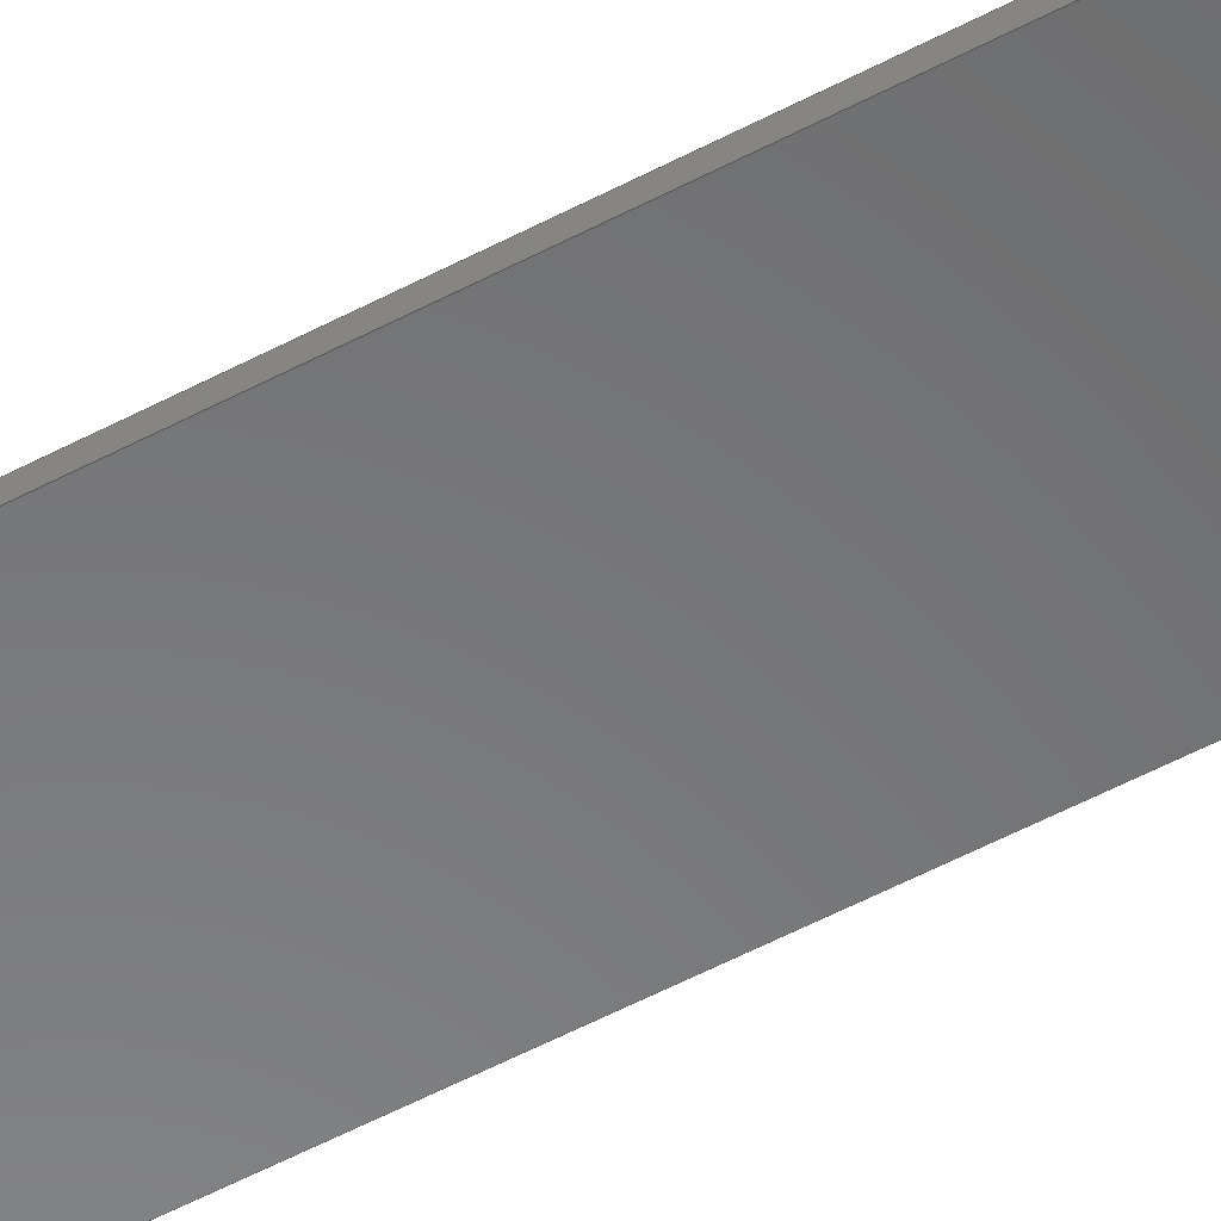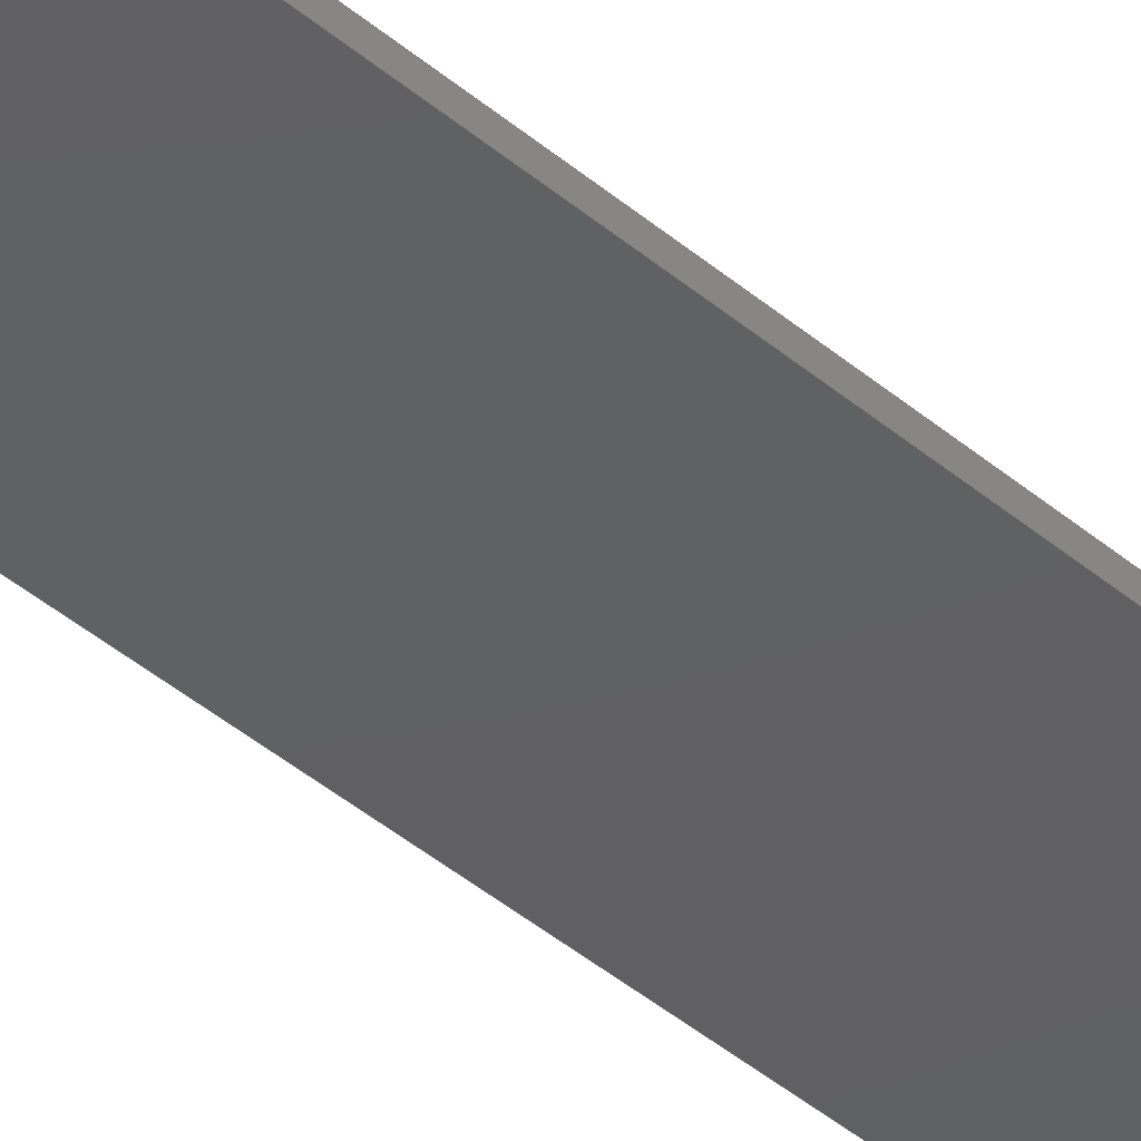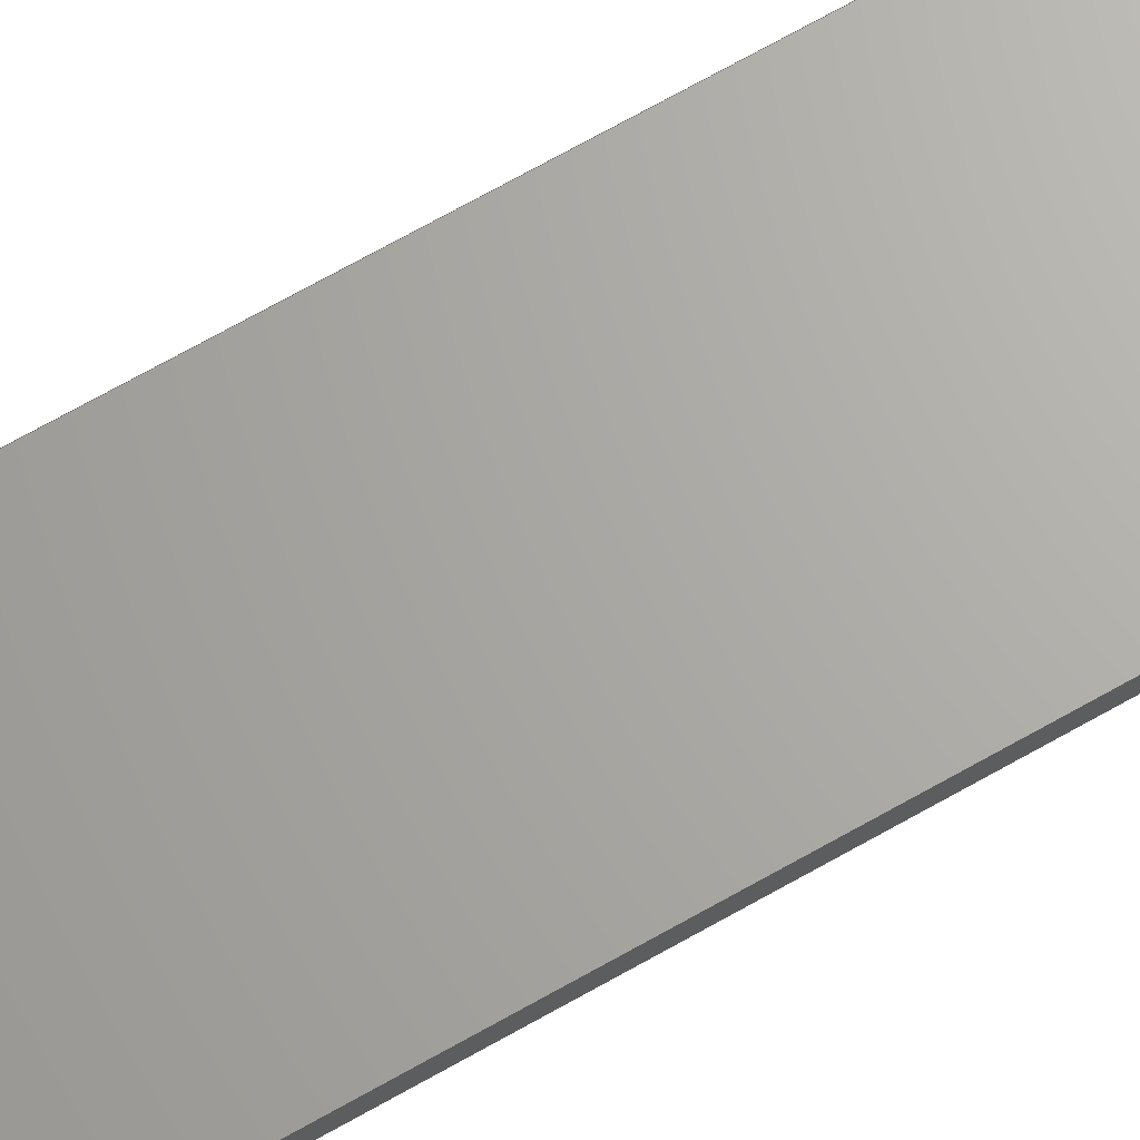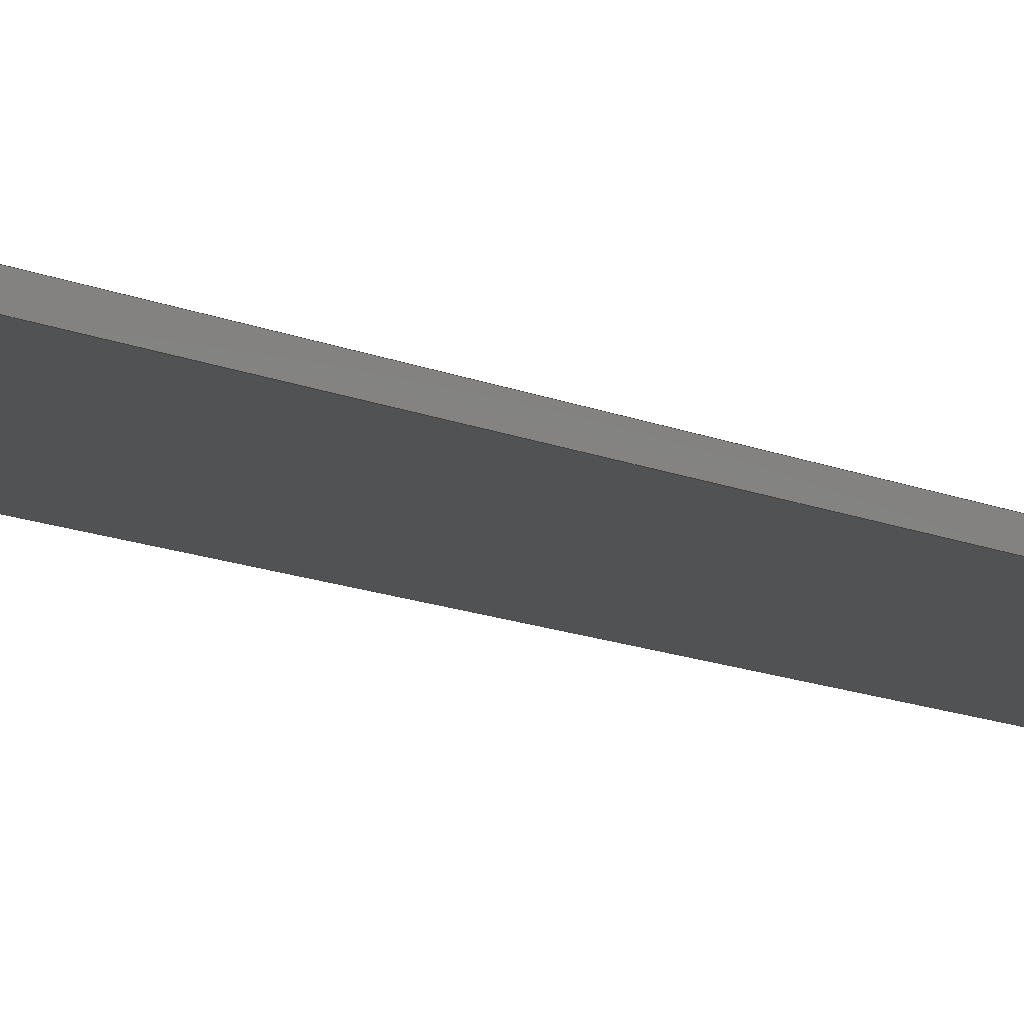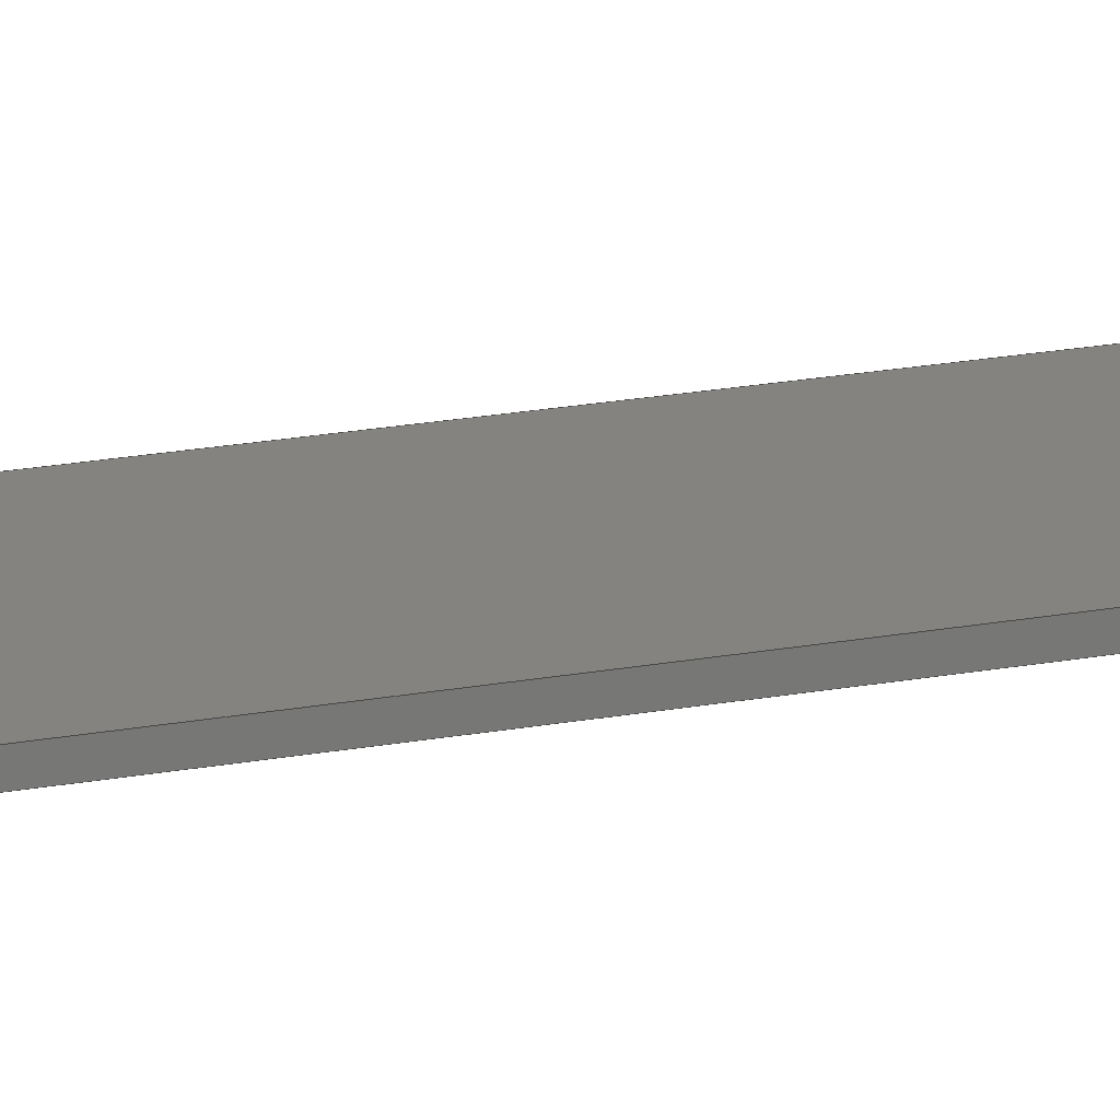
<metadata>
{"format":"step","ext":"stp","renderer":"f3d","projection":"perspective","resolution":1024,"background":"white","views":[{"elev":-55.6,"azim":119.1,"up":"+Y"},{"elev":-41.2,"azim":44.0,"up":"+Y"},{"elev":66.7,"azim":59.9,"up":"+Y"},{"elev":-8.1,"azim":-147.9,"up":"+Y"},{"elev":19.2,"azim":-109.9,"up":"+Y"}]}
</metadata>
<code>
ISO-10303-21;
DATA;
#1=MECHANICAL_DESIGN_GEOMETRIC_PRESENTATION_REPRESENTATION('',(#4),#180);
#2=SHAPE_REPRESENTATION_RELATIONSHIP('SRR','None',#190,#3);
#3=ADVANCED_BREP_SHAPE_REPRESENTATION('',(#5),#179);
#4=STYLED_ITEM('',(#200),#5);
#5=MANIFOLD_SOLID_BREP('Solid1',#98);
#6=FACE_OUTER_BOUND('',#12,.T.);
#7=FACE_OUTER_BOUND('',#13,.T.);
#8=FACE_OUTER_BOUND('',#14,.T.);
#9=FACE_OUTER_BOUND('',#15,.T.);
#10=FACE_OUTER_BOUND('',#16,.T.);
#11=FACE_OUTER_BOUND('',#17,.T.);
#12=EDGE_LOOP('',(#62,#63,#64,#65));
#13=EDGE_LOOP('',(#66,#67,#68,#69));
#14=EDGE_LOOP('',(#70,#71,#72,#73));
#15=EDGE_LOOP('',(#74,#75,#76,#77));
#16=EDGE_LOOP('',(#78,#79,#80,#81));
#17=EDGE_LOOP('',(#82,#83,#84,#85));
#18=LINE('',#154,#30);
#19=LINE('',#156,#31);
#20=LINE('',#158,#32);
#21=LINE('',#159,#33);
#22=LINE('',#162,#34);
#23=LINE('',#164,#35);
#24=LINE('',#165,#36);
#25=LINE('',#168,#37);
#26=LINE('',#170,#38);
#27=LINE('',#171,#39);
#28=LINE('',#173,#40);
#29=LINE('',#174,#41);
#30=VECTOR('',#128,39.37);
#31=VECTOR('',#129,39.37);
#32=VECTOR('',#130,39.37);
#33=VECTOR('',#131,39.37);
#34=VECTOR('',#134,39.37);
#35=VECTOR('',#135,39.37);
#36=VECTOR('',#136,39.37);
#37=VECTOR('',#139,39.37);
#38=VECTOR('',#140,39.37);
#39=VECTOR('',#141,39.37);
#40=VECTOR('',#144,39.37);
#41=VECTOR('',#145,39.37);
#42=VERTEX_POINT('',#152);
#43=VERTEX_POINT('',#153);
#44=VERTEX_POINT('',#155);
#45=VERTEX_POINT('',#157);
#46=VERTEX_POINT('',#161);
#47=VERTEX_POINT('',#163);
#48=VERTEX_POINT('',#167);
#49=VERTEX_POINT('',#169);
#50=EDGE_CURVE('',#42,#43,#18,.T.);
#51=EDGE_CURVE('',#44,#42,#19,.T.);
#52=EDGE_CURVE('',#44,#45,#20,.T.);
#53=EDGE_CURVE('',#45,#43,#21,.T.);
#54=EDGE_CURVE('',#42,#46,#22,.T.);
#55=EDGE_CURVE('',#47,#46,#23,.T.);
#56=EDGE_CURVE('',#44,#47,#24,.T.);
#57=EDGE_CURVE('',#46,#48,#25,.T.);
#58=EDGE_CURVE('',#49,#48,#26,.T.);
#59=EDGE_CURVE('',#47,#49,#27,.T.);
#60=EDGE_CURVE('',#43,#48,#28,.T.);
#61=EDGE_CURVE('',#45,#49,#29,.T.);
#62=ORIENTED_EDGE('',*,*,#50,.F.);
#63=ORIENTED_EDGE('',*,*,#51,.F.);
#64=ORIENTED_EDGE('',*,*,#52,.T.);
#65=ORIENTED_EDGE('',*,*,#53,.T.);
#66=ORIENTED_EDGE('',*,*,#54,.T.);
#67=ORIENTED_EDGE('',*,*,#55,.F.);
#68=ORIENTED_EDGE('',*,*,#56,.F.);
#69=ORIENTED_EDGE('',*,*,#51,.T.);
#70=ORIENTED_EDGE('',*,*,#57,.T.);
#71=ORIENTED_EDGE('',*,*,#58,.F.);
#72=ORIENTED_EDGE('',*,*,#59,.F.);
#73=ORIENTED_EDGE('',*,*,#55,.T.);
#74=ORIENTED_EDGE('',*,*,#60,.F.);
#75=ORIENTED_EDGE('',*,*,#53,.F.);
#76=ORIENTED_EDGE('',*,*,#61,.T.);
#77=ORIENTED_EDGE('',*,*,#58,.T.);
#78=ORIENTED_EDGE('',*,*,#52,.F.);
#79=ORIENTED_EDGE('',*,*,#56,.T.);
#80=ORIENTED_EDGE('',*,*,#59,.T.);
#81=ORIENTED_EDGE('',*,*,#61,.F.);
#82=ORIENTED_EDGE('',*,*,#50,.T.);
#83=ORIENTED_EDGE('',*,*,#60,.T.);
#84=ORIENTED_EDGE('',*,*,#57,.F.);
#85=ORIENTED_EDGE('',*,*,#54,.F.);
#86=PLANE('',#118);
#87=PLANE('',#119);
#88=PLANE('',#120);
#89=PLANE('',#121);
#90=PLANE('',#122);
#91=PLANE('',#123);
#92=ADVANCED_FACE('',(#6),#86,.T.);
#93=ADVANCED_FACE('',(#7),#87,.F.);
#94=ADVANCED_FACE('',(#8),#88,.F.);
#95=ADVANCED_FACE('',(#9),#89,.T.);
#96=ADVANCED_FACE('',(#10),#90,.T.);
#97=ADVANCED_FACE('',(#11),#91,.F.);
#98=CLOSED_SHELL('',(#92,#93,#94,#95,#96,#97));
#99=DERIVED_UNIT_ELEMENT(#101,0);
#100=DERIVED_UNIT_ELEMENT(#184,0);
#101=(
MASS_UNIT()
NAMED_UNIT(*)
SI_UNIT($,.GRAM.)
);
#102=DERIVED_UNIT((#99,#100));
#103=MEASURE_REPRESENTATION_ITEM('density measure',
POSITIVE_RATIO_MEASURE(1),#102);
#104=PROPERTY_DEFINITION_REPRESENTATION(#109,#106);
#105=PROPERTY_DEFINITION_REPRESENTATION(#110,#107);
#106=REPRESENTATION('material name',(#108),#179);
#107=REPRESENTATION('density',(#103),#179);
#108=DESCRIPTIVE_REPRESENTATION_ITEM('Generic','Generic');
#109=PROPERTY_DEFINITION('material property','material name',#192);
#110=PROPERTY_DEFINITION('material property','density of part',#192);
#111=DATE_TIME_ROLE('creation_date');
#112=APPLIED_DATE_AND_TIME_ASSIGNMENT(#113,#111,(#192));
#113=DATE_AND_TIME(#114,#115);
#114=CALENDAR_DATE(2017,17,12);
#115=LOCAL_TIME(23,39,17,#116);
#116=COORDINATED_UNIVERSAL_TIME_OFFSET(0,0,.BEHIND.);
#117=AXIS2_PLACEMENT_3D('placement',#150,#124,#125);
#118=AXIS2_PLACEMENT_3D('',#151,#126,#127);
#119=AXIS2_PLACEMENT_3D('',#160,#132,#133);
#120=AXIS2_PLACEMENT_3D('',#166,#137,#138);
#121=AXIS2_PLACEMENT_3D('',#172,#142,#143);
#122=AXIS2_PLACEMENT_3D('',#175,#146,#147);
#123=AXIS2_PLACEMENT_3D('',#176,#148,#149);
#124=DIRECTION('axis',(0,0,1));
#125=DIRECTION('refdir',(1,0,0));
#126=DIRECTION('center_axis',(-1,0,0));
#127=DIRECTION('ref_axis',(0,0,1));
#128=DIRECTION('',(0,0,1));
#129=DIRECTION('',(0,1,0));
#130=DIRECTION('',(0,0,1));
#131=DIRECTION('',(0,1,0));
#132=DIRECTION('center_axis',(0,0,1));
#133=DIRECTION('ref_axis',(1,0,0));
#134=DIRECTION('',(1,0,0));
#135=DIRECTION('',(0,1,0));
#136=DIRECTION('',(1,0,0));
#137=DIRECTION('center_axis',(-1,0,0));
#138=DIRECTION('ref_axis',(0,0,1));
#139=DIRECTION('',(0,0,1));
#140=DIRECTION('',(0,1,0));
#141=DIRECTION('',(0,0,1));
#142=DIRECTION('center_axis',(0,0,1));
#143=DIRECTION('ref_axis',(1,0,0));
#144=DIRECTION('',(1,0,0));
#145=DIRECTION('',(1,0,0));
#146=DIRECTION('center_axis',(0,-1,0));
#147=DIRECTION('ref_axis',(1,0,0));
#148=DIRECTION('center_axis',(0,-1,0));
#149=DIRECTION('ref_axis',(1,0,0));
#150=CARTESIAN_POINT('',(0,0,0));
#151=CARTESIAN_POINT('Origin',(20.59,-0.125,7.5));
#152=CARTESIAN_POINT('',(20.59,0,0));
#153=CARTESIAN_POINT('',(20.59,0,15));
#154=CARTESIAN_POINT('',(20.59,0,7.5));
#155=CARTESIAN_POINT('',(20.59,-0.125,0));
#156=CARTESIAN_POINT('',(20.59,-0.125,0));
#157=CARTESIAN_POINT('',(20.59,-0.125,15));
#158=CARTESIAN_POINT('',(20.59,-0.125,7.5));
#159=CARTESIAN_POINT('',(20.59,-0.125,15));
#160=CARTESIAN_POINT('Origin',(21.59,-0.125,0));
#161=CARTESIAN_POINT('',(22.59,0,0));
#162=CARTESIAN_POINT('',(21.59,0,0));
#163=CARTESIAN_POINT('',(22.59,-0.125,0));
#164=CARTESIAN_POINT('',(22.59,-0.125,0));
#165=CARTESIAN_POINT('',(21.59,-0.125,0));
#166=CARTESIAN_POINT('Origin',(22.59,-0.125,7.5));
#167=CARTESIAN_POINT('',(22.59,0,15));
#168=CARTESIAN_POINT('',(22.59,0,7.5));
#169=CARTESIAN_POINT('',(22.59,-0.125,15));
#170=CARTESIAN_POINT('',(22.59,-0.125,15));
#171=CARTESIAN_POINT('',(22.59,-0.125,7.5));
#172=CARTESIAN_POINT('Origin',(21.59,-0.125,15));
#173=CARTESIAN_POINT('',(21.59,0,15));
#174=CARTESIAN_POINT('',(21.59,-0.125,15));
#175=CARTESIAN_POINT('Origin',(21.59,-0.125,7.5));
#176=CARTESIAN_POINT('Origin',(21.59,0,7.5));
#177=UNCERTAINTY_MEASURE_WITH_UNIT(LENGTH_MEASURE(0.0003937),
#182,'DISTANCE_ACCURACY_VALUE',
'Maximum model space distance between geometric entities at asserted c
onnectivities');
#178=UNCERTAINTY_MEASURE_WITH_UNIT(LENGTH_MEASURE(0.0003937),
#182,'DISTANCE_ACCURACY_VALUE',
'Maximum model space distance between geometric entities at asserted c
onnectivities');
#179=(
GEOMETRIC_REPRESENTATION_CONTEXT(3)
GLOBAL_UNCERTAINTY_ASSIGNED_CONTEXT((#177))
GLOBAL_UNIT_ASSIGNED_CONTEXT((#182,#187,#186))
REPRESENTATION_CONTEXT('','3D')
);
#180=(
GEOMETRIC_REPRESENTATION_CONTEXT(3)
GLOBAL_UNCERTAINTY_ASSIGNED_CONTEXT((#178))
GLOBAL_UNIT_ASSIGNED_CONTEXT((#182,#187,#186))
REPRESENTATION_CONTEXT('','3D')
);
#181=DIMENSIONAL_EXPONENTS(1,0,0,0,0,0,0);
#182=(
CONVERSION_BASED_UNIT('inch',#185)
LENGTH_UNIT()
NAMED_UNIT(#181)
);
#183=(
LENGTH_UNIT()
NAMED_UNIT(*)
SI_UNIT(.MILLI.,.METRE.)
);
#184=(
LENGTH_UNIT()
NAMED_UNIT(*)
SI_UNIT(.CENTI.,.METRE.)
);
#185=LENGTH_MEASURE_WITH_UNIT(LENGTH_MEASURE(25.4),#183);
#186=(
NAMED_UNIT(*)
SI_UNIT($,.STERADIAN.)
SOLID_ANGLE_UNIT()
);
#187=(
NAMED_UNIT(*)
PLANE_ANGLE_UNIT()
SI_UNIT($,.RADIAN.)
);
#188=SHAPE_DEFINITION_REPRESENTATION(#189,#190);
#189=PRODUCT_DEFINITION_SHAPE('',$,#192);
#190=SHAPE_REPRESENTATION('',(#117),#179);
#191=PRODUCT_DEFINITION_CONTEXT('part definition',#196,'design');
#192=PRODUCT_DEFINITION('GE-18059','GE-18059',#193,#191);
#193=PRODUCT_DEFINITION_FORMATION('ANY',$,#198);
#194=PRODUCT_RELATED_PRODUCT_CATEGORY('GE-18059','GE-18059',(#198));
#195=APPLICATION_PROTOCOL_DEFINITION('international standard',
'automotive_design',2009,#196);
#196=APPLICATION_CONTEXT(
'Core Data for Automotive Mechanical Design Process');
#197=PRODUCT_CONTEXT('part definition',#196,'mechanical');
#198=PRODUCT('GE-18059','GE-18059',$,(#197));
#199=PRESENTATION_STYLE_ASSIGNMENT((#201));
#200=PRESENTATION_STYLE_ASSIGNMENT((#202));
#201=SURFACE_STYLE_USAGE(.BOTH.,#203);
#202=SURFACE_STYLE_USAGE(.BOTH.,#204);
#203=SURFACE_SIDE_STYLE('',(#205));
#204=SURFACE_SIDE_STYLE('',(#206));
#205=SURFACE_STYLE_FILL_AREA(#207);
#206=SURFACE_STYLE_FILL_AREA(#208);
#207=FILL_AREA_STYLE('',(#209));
#208=FILL_AREA_STYLE('',(#210));
#209=FILL_AREA_STYLE_COLOUR('',#211);
#210=FILL_AREA_STYLE_COLOUR('',#212);
#211=COLOUR_RGB('',0.749,0.749,0.749);
#212=COLOUR_RGB('',0.102,0.102,0.102);
ENDSEC;
END-ISO-10303-21;

</code>
